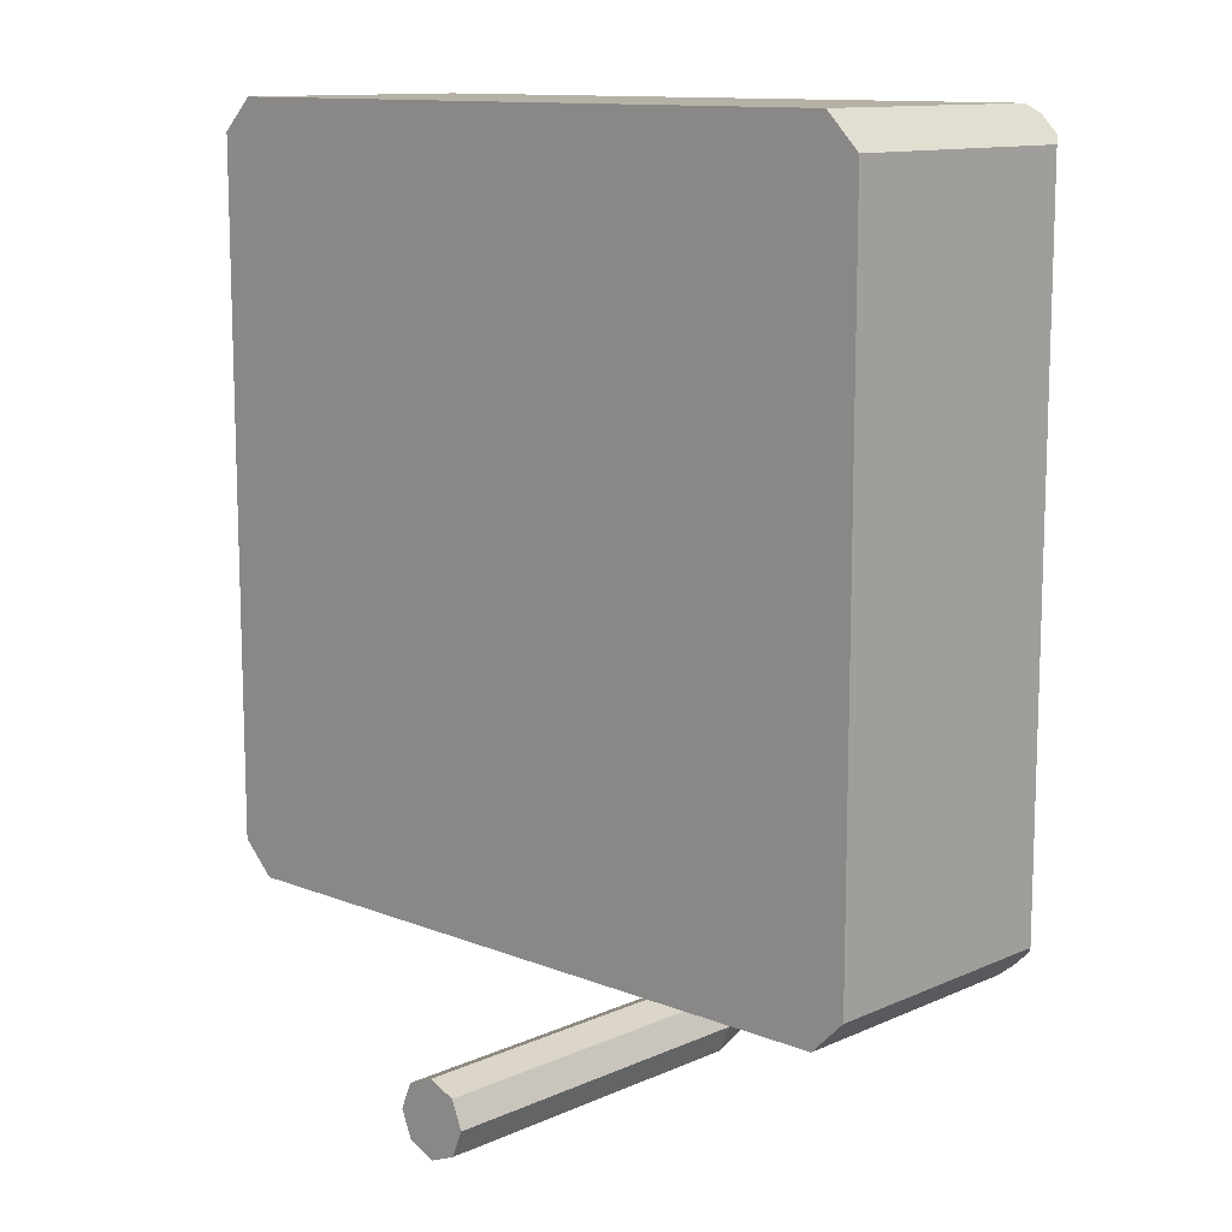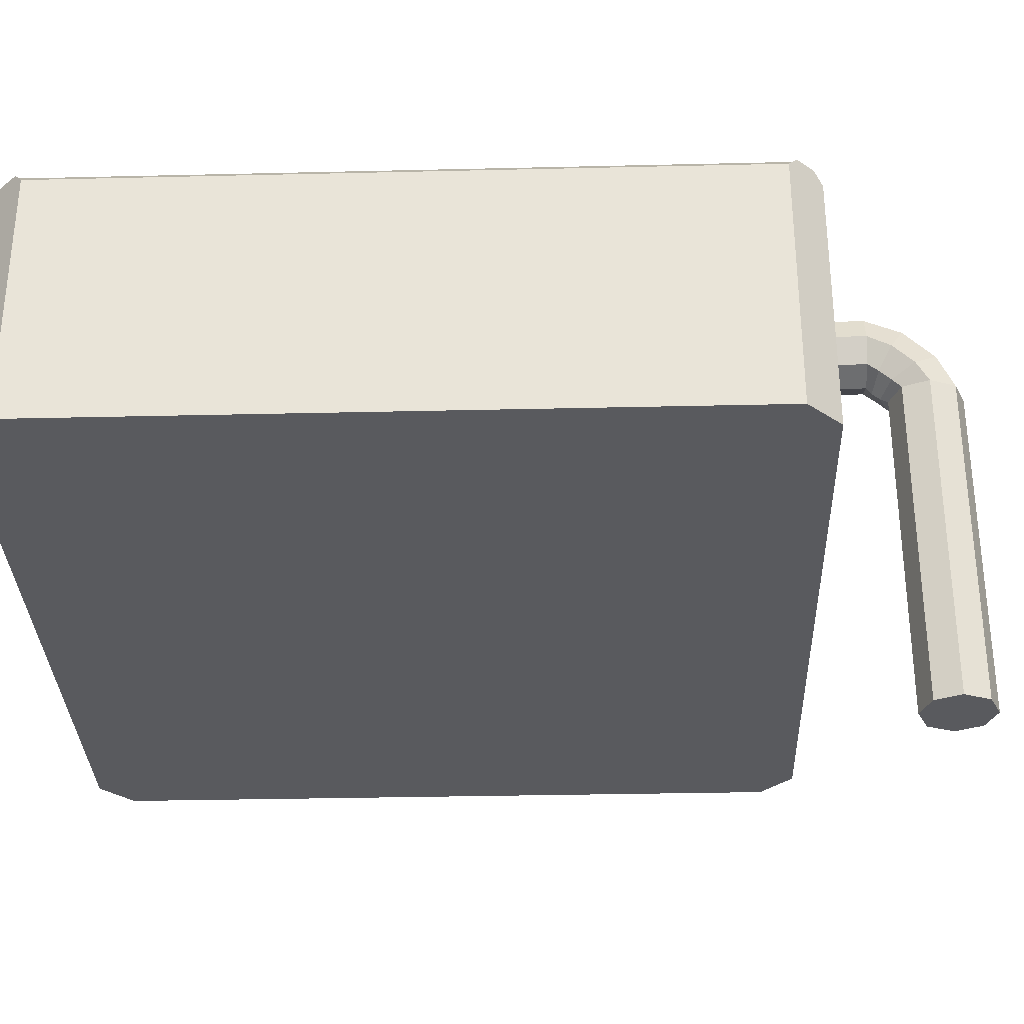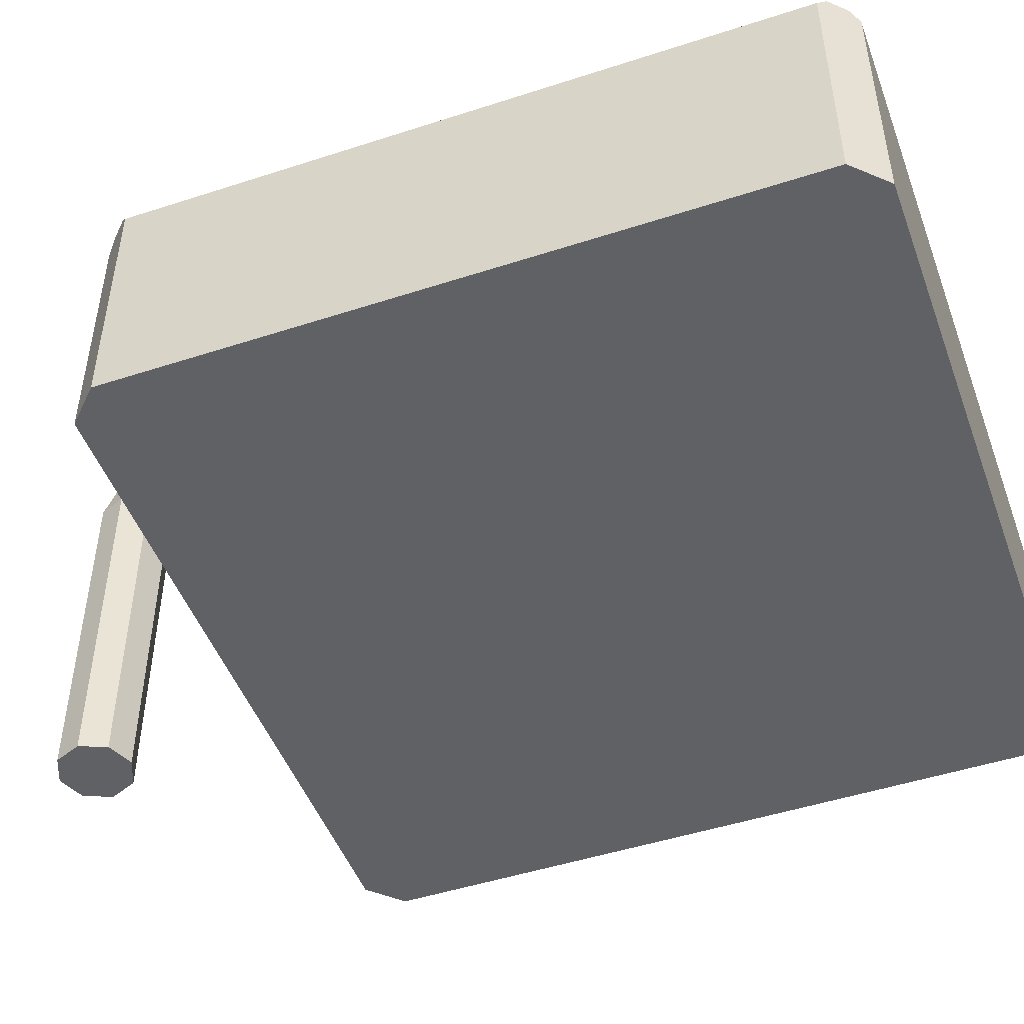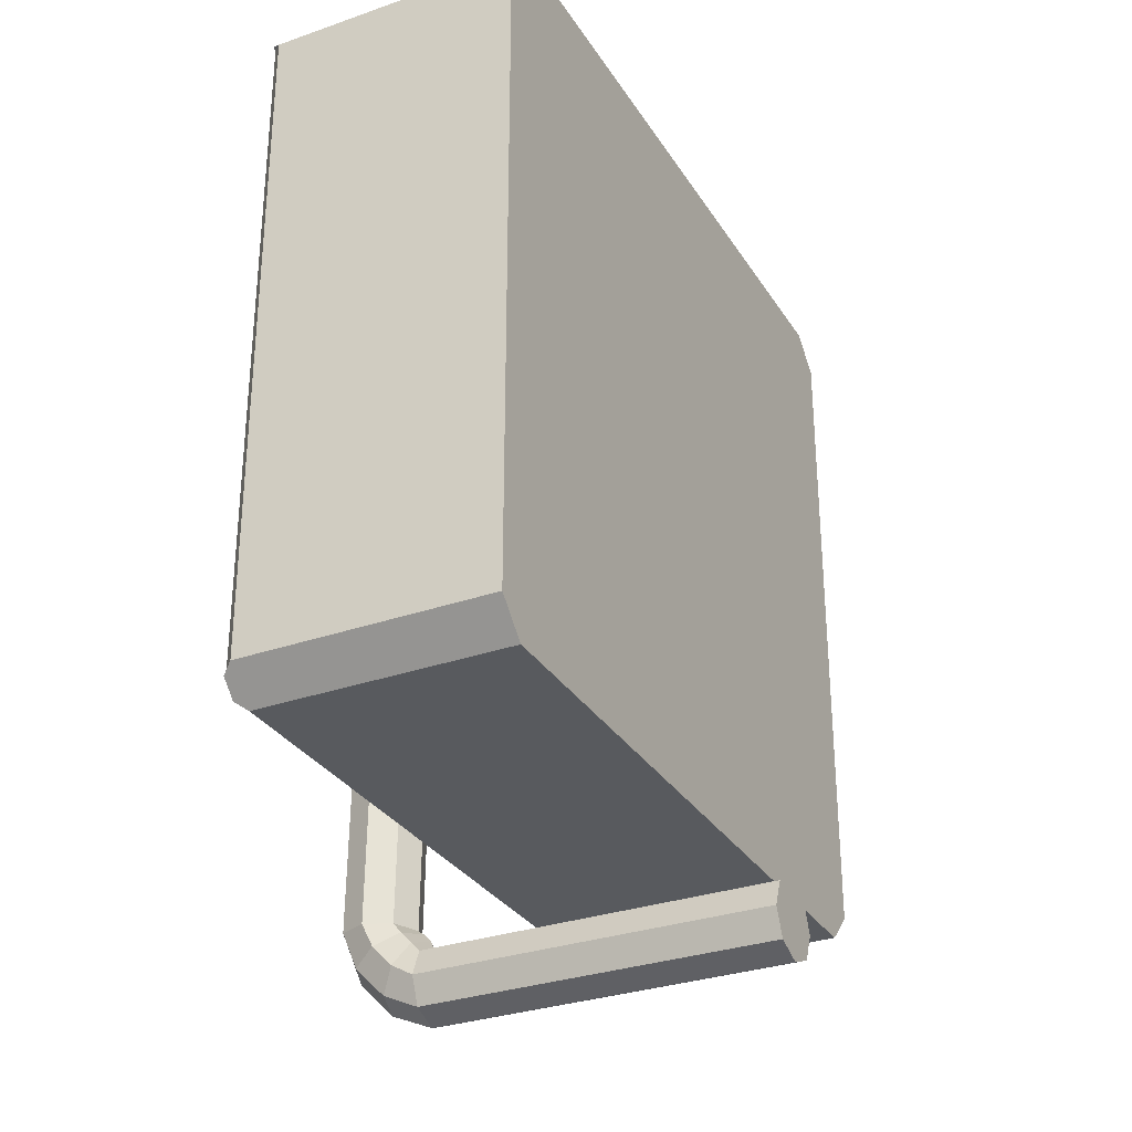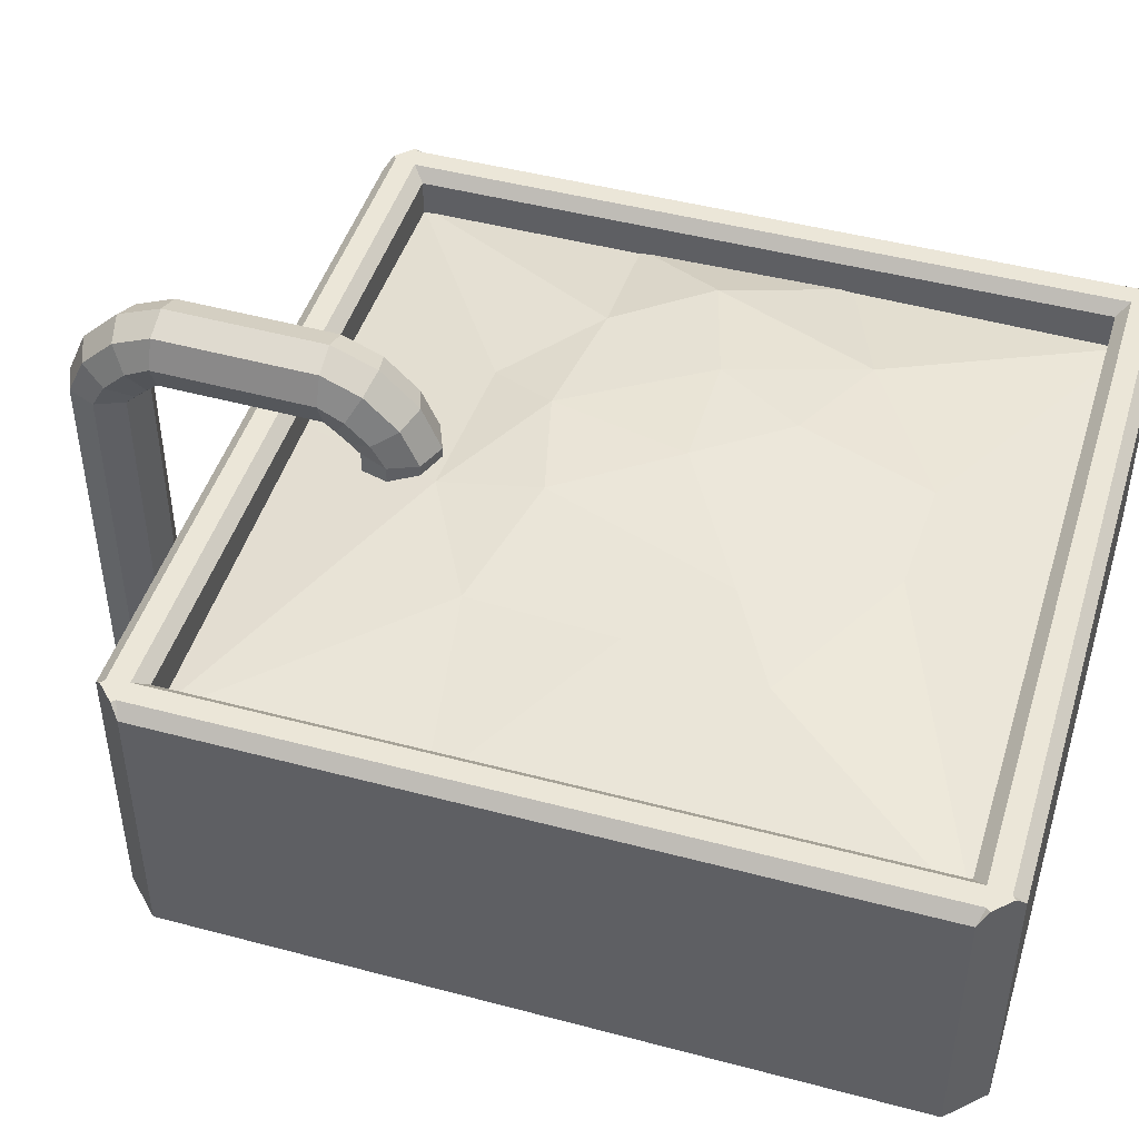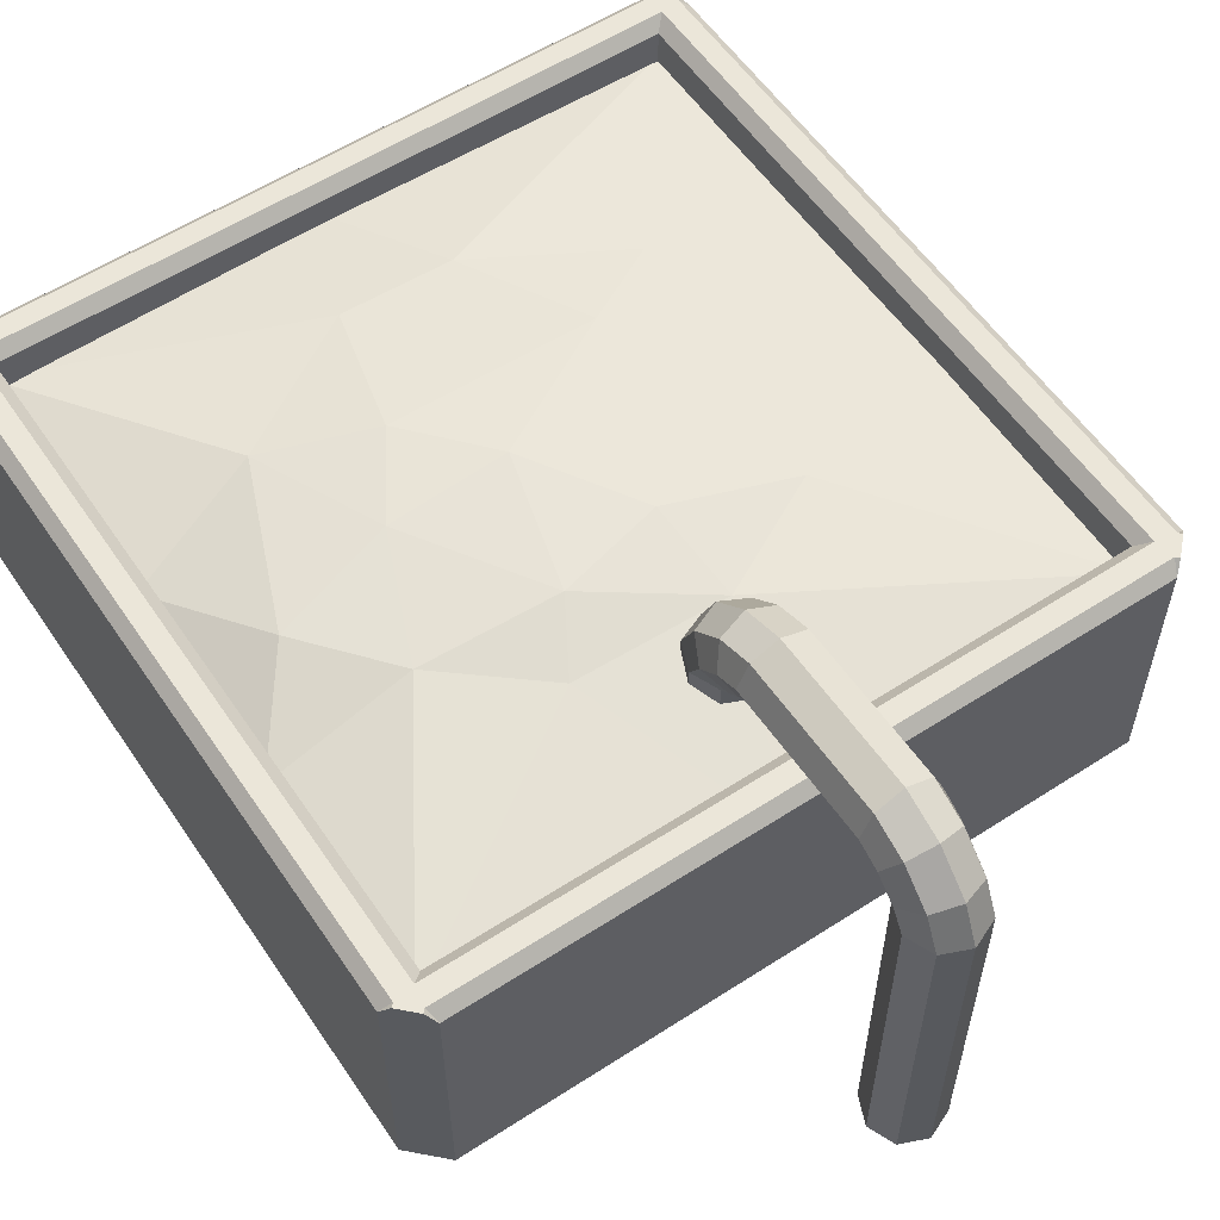
<metadata>
{"format":"obj","ext":"obj","renderer":"f3d","projection":"perspective","resolution":1024,"background":"white","views":[{"elev":11.9,"azim":43.5,"up":"+Z"},{"elev":-31.8,"azim":91.9,"up":"+Y"},{"elev":-48.3,"azim":-70.0,"up":"+Y"},{"elev":-30.8,"azim":-63.3,"up":"+Z"},{"elev":46.5,"azim":-73.1,"up":"+Y"},{"elev":57.4,"azim":146.1,"up":"+Y"}]}
</metadata>
<code>
o HydroponicFarm
v -0.9326 0.2254 0.8876
v 0.8381 0.2254 0.8876
v -0.9326 0.2254 -0.883
v 0.8381 0.2254 -0.883
v 0.8913 0.8137 -0.9362
v 0.8658 0.09708 -0.9977
v 0.9527 0.09708 -0.9108
v 0.8913 0.8137 0.9408
v 0.9527 0.09708 0.9154
v 0.8658 0.09708 1.002
v -0.9858 0.8137 -0.9362
v -1.047 0.09708 -0.9108
v -0.9603 0.09708 -0.9977
v -0.9858 0.8137 0.9408
v -0.9603 0.09708 1.002
v -1.047 0.09708 0.9154
v 0.8684 0.8137 -0.9134
v 0.8381 0.7833 -0.883
v 0.8684 0.8137 0.918
v 0.8381 0.7833 0.8876
v -0.9326 0.7833 -0.883
v -0.9629 0.8137 -0.9134
v -0.9326 0.7833 0.8876
v -0.9629 0.8137 0.918
v 0.9224 0.8137 -0.9233
v 0.9527 0.7833 -0.9108
v 0.9313 0.8137 -0.9322
v 0.8658 0.7833 -0.9977
v 0.8784 0.8137 -0.9674
v 0.8873 0.8137 -0.9762
v 0.8784 0.8137 0.972
v 0.8658 0.7833 1.002
v 0.8873 0.8137 0.9808
v 0.9527 0.7833 0.9154
v 0.9224 0.8137 0.9279
v 0.9313 0.8137 0.9368
v -0.9729 0.8137 -0.9674
v -0.9603 0.7833 -0.9977
v -0.9818 0.8137 -0.9762
v -1.047 0.7833 -0.9108
v -1.017 0.8137 -0.9233
v -1.026 0.8137 -0.9322
v -1.017 0.8137 0.9279
v -1.047 0.7833 0.9154
v -1.026 0.8137 0.9368
v -0.9603 0.7833 1.002
v -0.9729 0.8137 0.972
v -0.9818 0.8137 0.9808
v -0.07661 0.8411 -0.9836
v -0.07693 0.8437 -1.188
v -0.004487 0.871 -0.9836
v -0.0048 0.8736 -1.188
v 0.02539 0.9431 -0.9836
v 0.02508 0.9457 -1.188
v -0.004487 1.015 -0.9836
v -0.0048 1.018 -1.188
v -0.07661 1.045 -0.9836
v -0.07693 1.048 -1.188
v -0.1487 1.015 -0.9836
v -0.1491 1.018 -1.188
v -0.1786 0.9431 -0.9836
v -0.1789 0.9457 -1.188
v -0.1487 0.871 -0.9836
v -0.1491 0.8736 -1.188
v -0.0048 0.8509 -1.216
v -0.07693 0.825 -1.201
v 0.02508 0.9133 -1.252
v -0.0048 0.9758 -1.288
v -0.07693 1.002 -1.303
v -0.1491 0.9758 -1.288
v -0.1789 0.9133 -1.252
v -0.1491 0.8509 -1.216
v -0.0048 0.8212 -1.249
v -0.07693 0.8063 -1.223
v 0.02508 0.8573 -1.311
v -0.0048 0.8934 -1.374
v -0.07693 0.9083 -1.4
v -0.1491 0.8934 -1.374
v -0.1789 0.8573 -1.311
v -0.1491 0.8212 -1.249
v -0.0048 0.7971 -1.274
v -0.07693 0.7971 -1.244
v 0.02508 0.7971 -1.346
v -0.0048 0.7971 -1.418
v -0.07693 0.7971 -1.448
v -0.1491 0.7971 -1.418
v -0.1789 0.7971 -1.346
v -0.1491 0.7971 -1.274
v -0.0048 -0.1505 -1.274
v -0.07693 -0.1505 -1.244
v 0.02508 -0.1505 -1.346
v -0.0048 -0.1505 -1.418
v -0.07693 -0.1505 -1.448
v -0.1491 -0.1505 -1.418
v -0.1789 -0.1505 -1.346
v -0.1491 -0.1505 -1.274
v -0.0763 0.8386 -0.7794
v -0.1484 0.8685 -0.7794
v -0.1783 0.9406 -0.7794
v -0.1484 1.013 -0.7794
v 0.1334 0.7704 0.5933
v -0.0763 1.043 -0.7794
v -0.5429 0.7638 0.3749
v -0.004174 1.013 -0.7794
v 0.0257 0.9406 -0.7794
v -0.004174 0.8685 -0.7794
v -0.1484 0.8457 -0.7509
v -0.0763 0.8199 -0.7658
v -0.1783 0.9082 -0.7148
v -0.1484 0.9707 -0.6787
v -0.0763 0.9965 -0.6638
v -0.004174 0.9707 -0.6787
v 0.0257 0.9082 -0.7148
v -0.004174 0.8457 -0.7509
v -0.1484 0.8161 -0.7184
v -0.0763 0.8012 -0.7443
v -0.1783 0.8522 -0.6559
v -0.1484 0.8882 -0.5935
v -0.0763 0.9032 -0.5676
v -0.004174 0.8882 -0.5935
v 0.0257 0.8522 -0.6559
v -0.004174 0.8161 -0.7184
v -0.1484 0.792 -0.6933
v -0.0763 0.792 -0.7232
v -0.1783 0.792 -0.6212
v -0.1484 0.792 -0.5491
v -0.0763 0.792 -0.5192
v -0.004174 0.792 -0.5491
v 0.0257 0.792 -0.6212
v -0.004174 0.792 -0.6933
v -0.1484 0.1552 -0.6933
v -0.0763 0.1552 -0.7232
v -0.1783 0.1552 -0.6212
v -0.1484 0.1552 -0.5491
v -0.0763 0.1552 -0.5192
v -0.004174 0.1552 -0.5491
v 0.0257 0.1552 -0.6212
v -0.004174 0.1552 -0.6933
v -0.4788 0.7634 -0.3391
v 0.2344 0.7634 -0.4924
v 0.6725 0.7686 -0.06038
v 0.04185 0.8227 0.03332
v 0.8538 0.6961 0.2417
v 0.8603 0.6861 -0.3067
v 0.03177 0.6861 1.002
v 0.8496 0.6861 0.9365
v -0.9601 0.6861 0.4091
v -0.9488 0.6861 0.9048
v -0.9425 0.6861 -0.8938
v -0.9628 0.6961 -0.2629
v 0.8637 0.6861 -0.894
v 0.03177 0.6861 -0.9977
v 0.4969 0.7719 0.3697
v -0.1604 0.7719 0.5832
v -0.5078 0.7744 0.03332
v -0.165 0.772 -0.5071
v 0.4865 0.7744 -0.2898
v 0.2188 0.808 0.2496
v 0.3561 0.8058 0.02752
v -0.3232 0.8054 0.2417
v -0.1456 0.808 -0.2519
v 0.1335 0.8073 -0.3213
f 18 21 3 4
f 25 27 30 29 5
f 5 29 37 11 22 17
f 11 41 43 14 24 22
f 21 23 1 3
f 12 13 6 7 9 10 15 16
f 37 39 42 41 11
f 4 3 1 2
f 43 45 48 47 14
f 13 38 28 6
f 14 47 31 8 19 24
f 31 33 36 35 8
f 23 20 2 1
f 27 26 7 6 28 30
f 33 32 10 9 34 36
f 39 38 13 12 40 42
f 15 46 48 45 44 16
f 10 32 46 15
f 7 26 34 9
f 16 44 40 12
f 20 18 4 2
f 25 26 27
f 28 29 30
f 31 32 33
f 34 35 36
f 37 38 39
f 40 41 42
f 43 44 45
f 46 47 48
f 20 23 24 19
f 18 20 19 17
f 23 21 22 24
f 21 18 17 22
f 34 26 25 35
f 37 29 28 38
f 46 32 31 47
f 40 44 43 41
f 8 35 25 5 17 19
f 49 50 52 51
f 51 52 54 53
f 53 54 56 55
f 55 56 58 57
f 57 58 60 59
f 59 60 62 61
f 58 56 68 69
f 61 62 64 63
f 63 64 50 49
f 49 51 53 55 57 59 61 63
f 69 68 76 77
f 64 62 71 72
f 54 52 65 67
f 60 58 69 70
f 50 64 72 66
f 52 50 66 65
f 56 54 67 68
f 62 60 70 71
f 76 75 83 84
f 67 65 73 75
f 72 71 79 80
f 70 69 77 78
f 68 67 75 76
f 65 66 74 73
f 66 72 80 74
f 71 70 78 79
f 81 82 90 89
f 73 74 82 81
f 74 80 88 82
f 79 78 86 87
f 77 76 84 85
f 75 73 81 83
f 80 79 87 88
f 78 77 85 86
f 89 90 96 95 94 93 92 91
f 82 88 96 90
f 87 86 94 95
f 85 84 92 93
f 83 81 89 91
f 88 87 95 96
f 86 85 93 94
f 84 83 91 92
f 49 97 98 63
f 63 98 99 61
f 61 99 100 59
f 59 100 102 57
f 57 102 104 55
f 55 104 105 53
f 102 100 110 111
f 53 105 106 51
f 51 106 97 49
f 111 110 118 119
f 106 105 113 114
f 99 98 107 109
f 104 102 111 112
f 97 106 114 108
f 98 97 108 107
f 100 99 109 110
f 105 104 112 113
f 118 117 125 126
f 109 107 115 117
f 114 113 121 122
f 112 111 119 120
f 110 109 117 118
f 107 108 116 115
f 108 114 122 116
f 113 112 120 121
f 123 124 132 131
f 115 116 124 123
f 116 122 130 124
f 121 120 128 129
f 119 118 126 127
f 117 115 123 125
f 122 121 129 130
f 120 119 127 128
f 131 132 138 137 136 135 134 133
f 124 130 138 132
f 129 128 136 137
f 127 126 134 135
f 125 123 131 133
f 130 129 137 138
f 128 127 135 136
f 126 125 133 134
f 101 153 158
f 103 154 160
f 139 155 161
f 140 156 162
f 141 157 159
f 159 162 142
f 159 157 162
f 157 140 162
f 162 161 142
f 162 156 161
f 156 139 161
f 161 160 142
f 161 155 160
f 155 103 160
f 160 158 142
f 160 154 158
f 154 101 158
f 158 159 142
f 158 153 159
f 153 141 159
f 144 157 141
f 144 151 157
f 151 140 157
f 152 156 140
f 152 149 156
f 149 139 156
f 150 155 139
f 150 147 155
f 147 103 155
f 148 154 103
f 148 145 154
f 145 101 154
f 146 153 101
f 146 143 153
f 143 141 153
f 151 152 140
f 149 150 139
f 147 148 103
f 145 146 101
f 143 144 141

</code>
